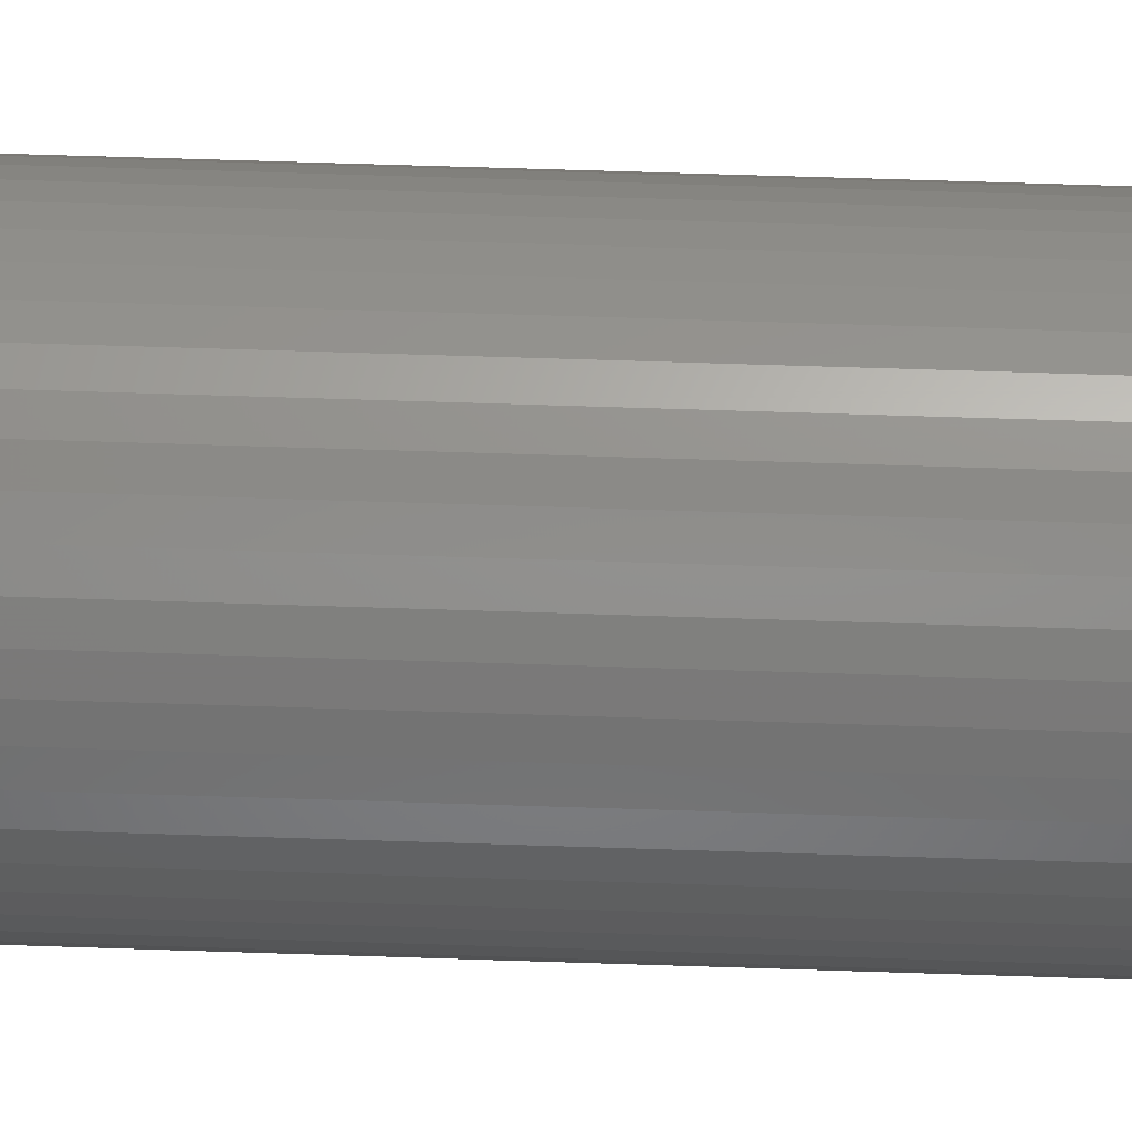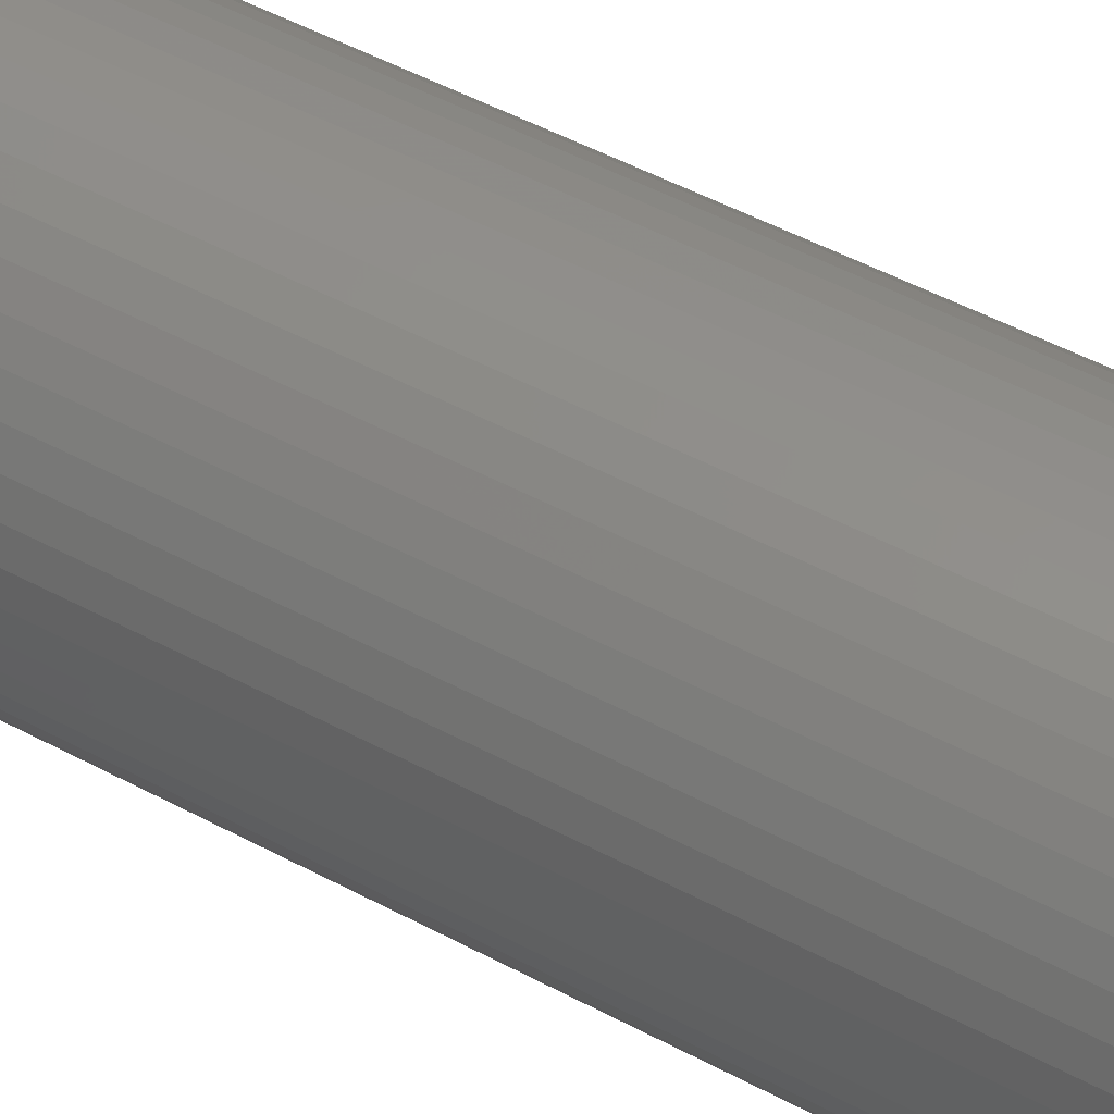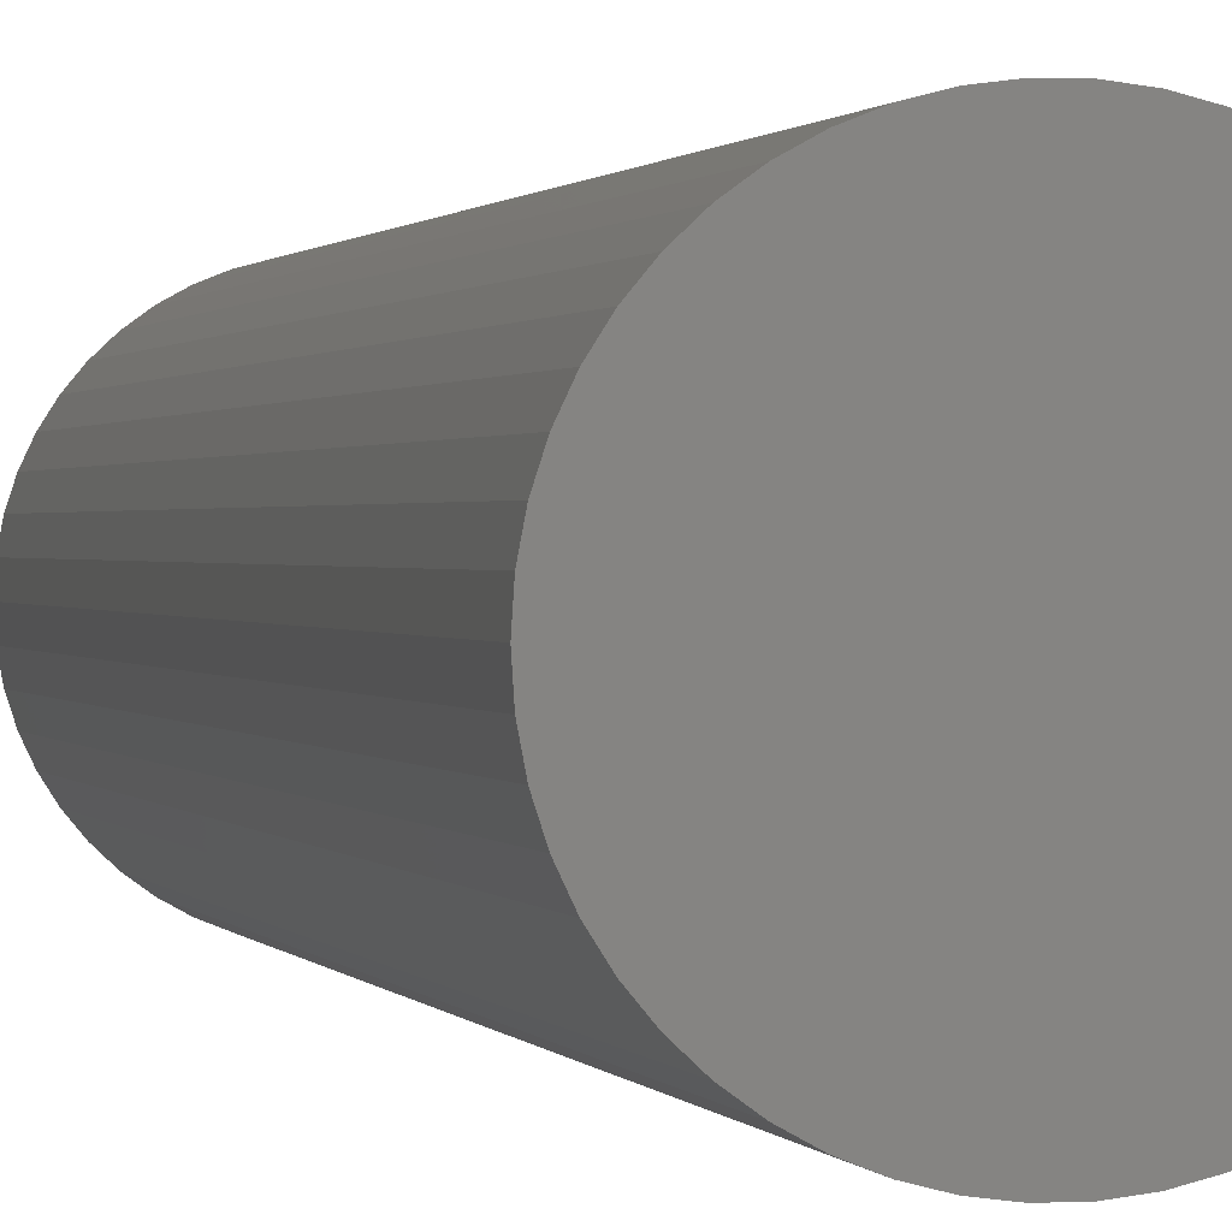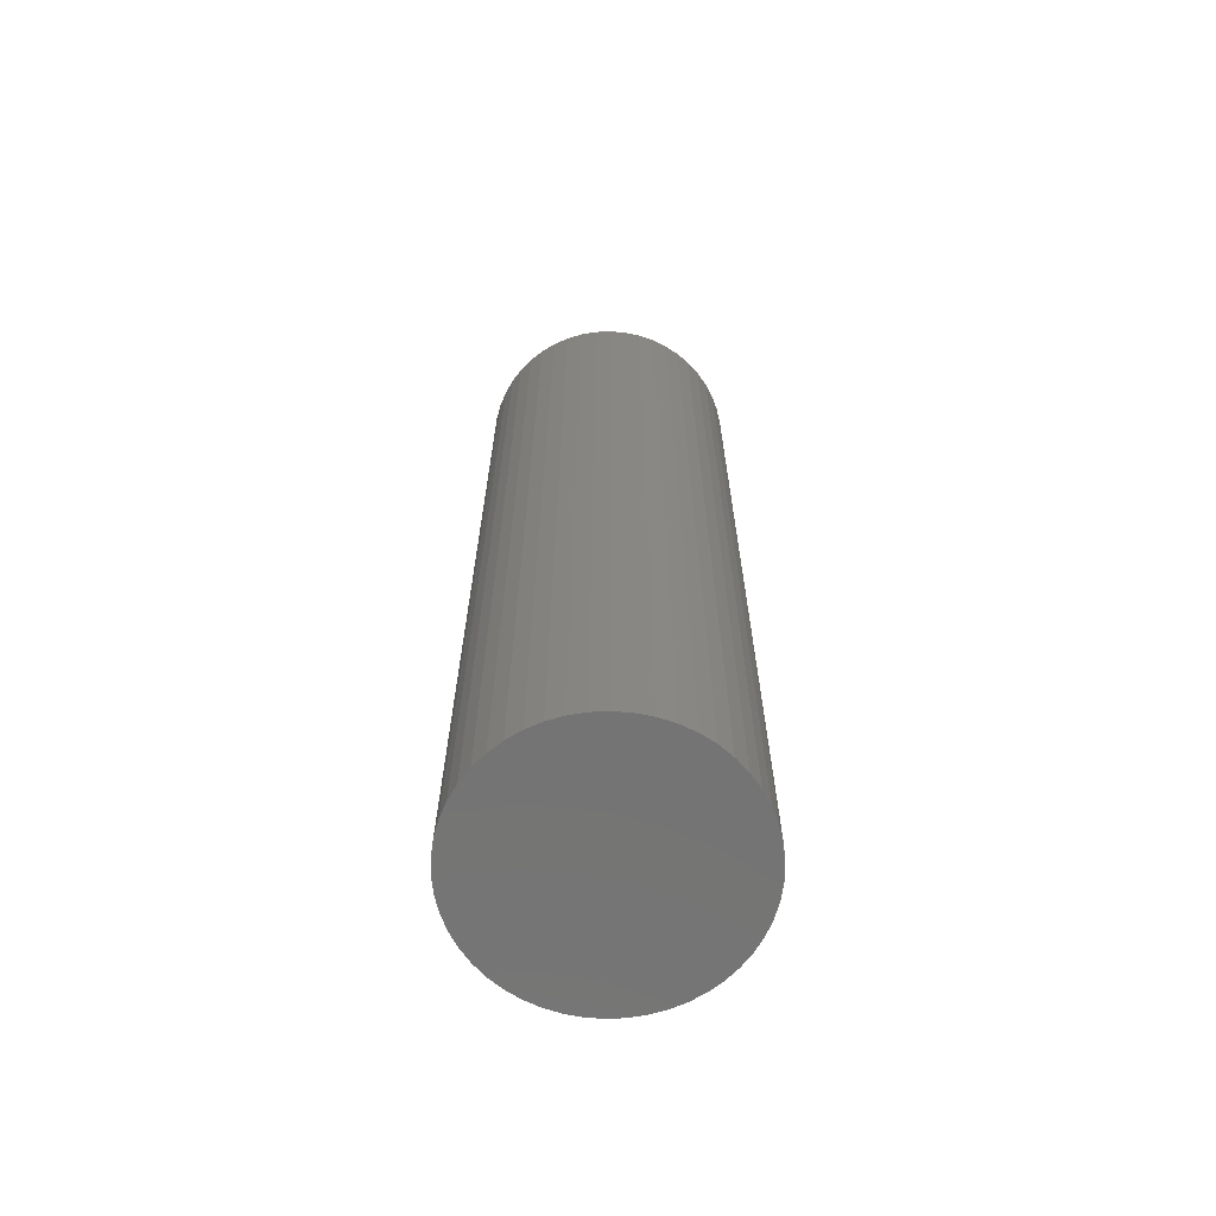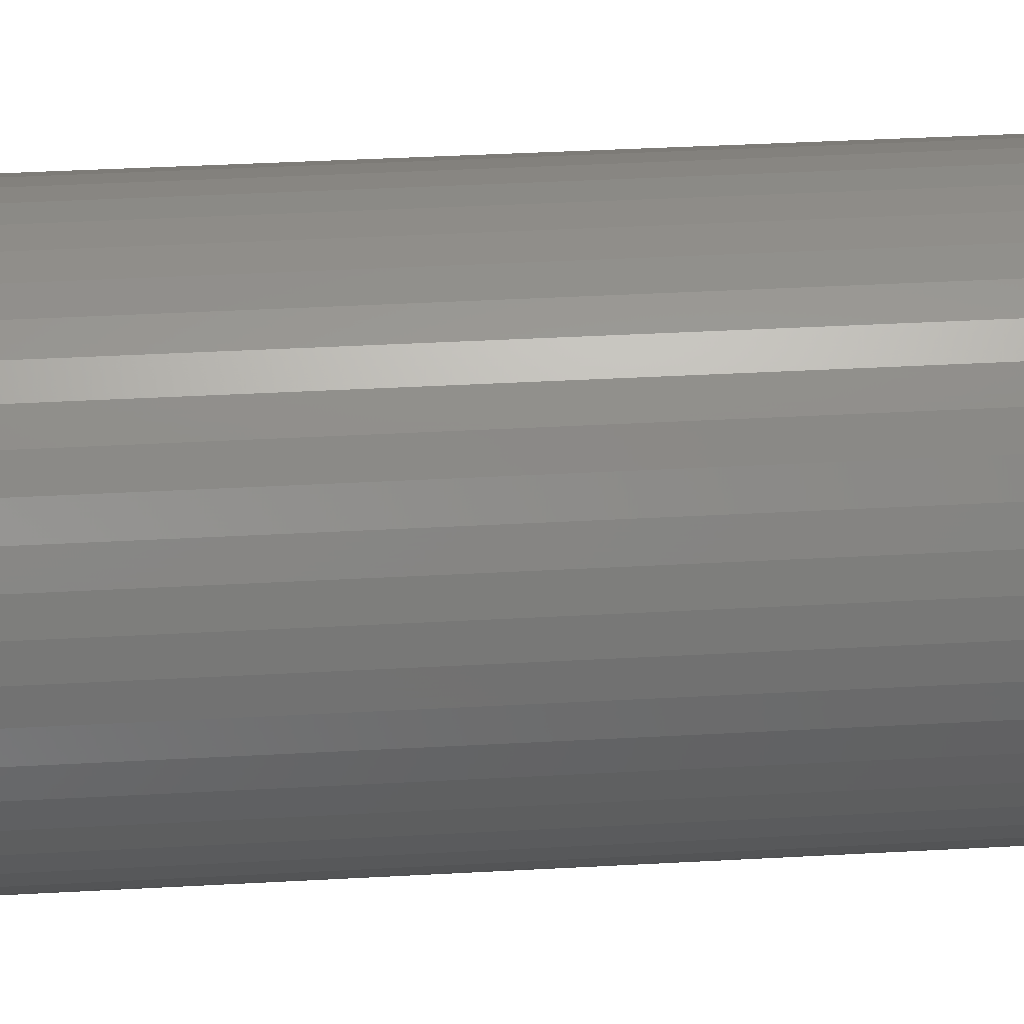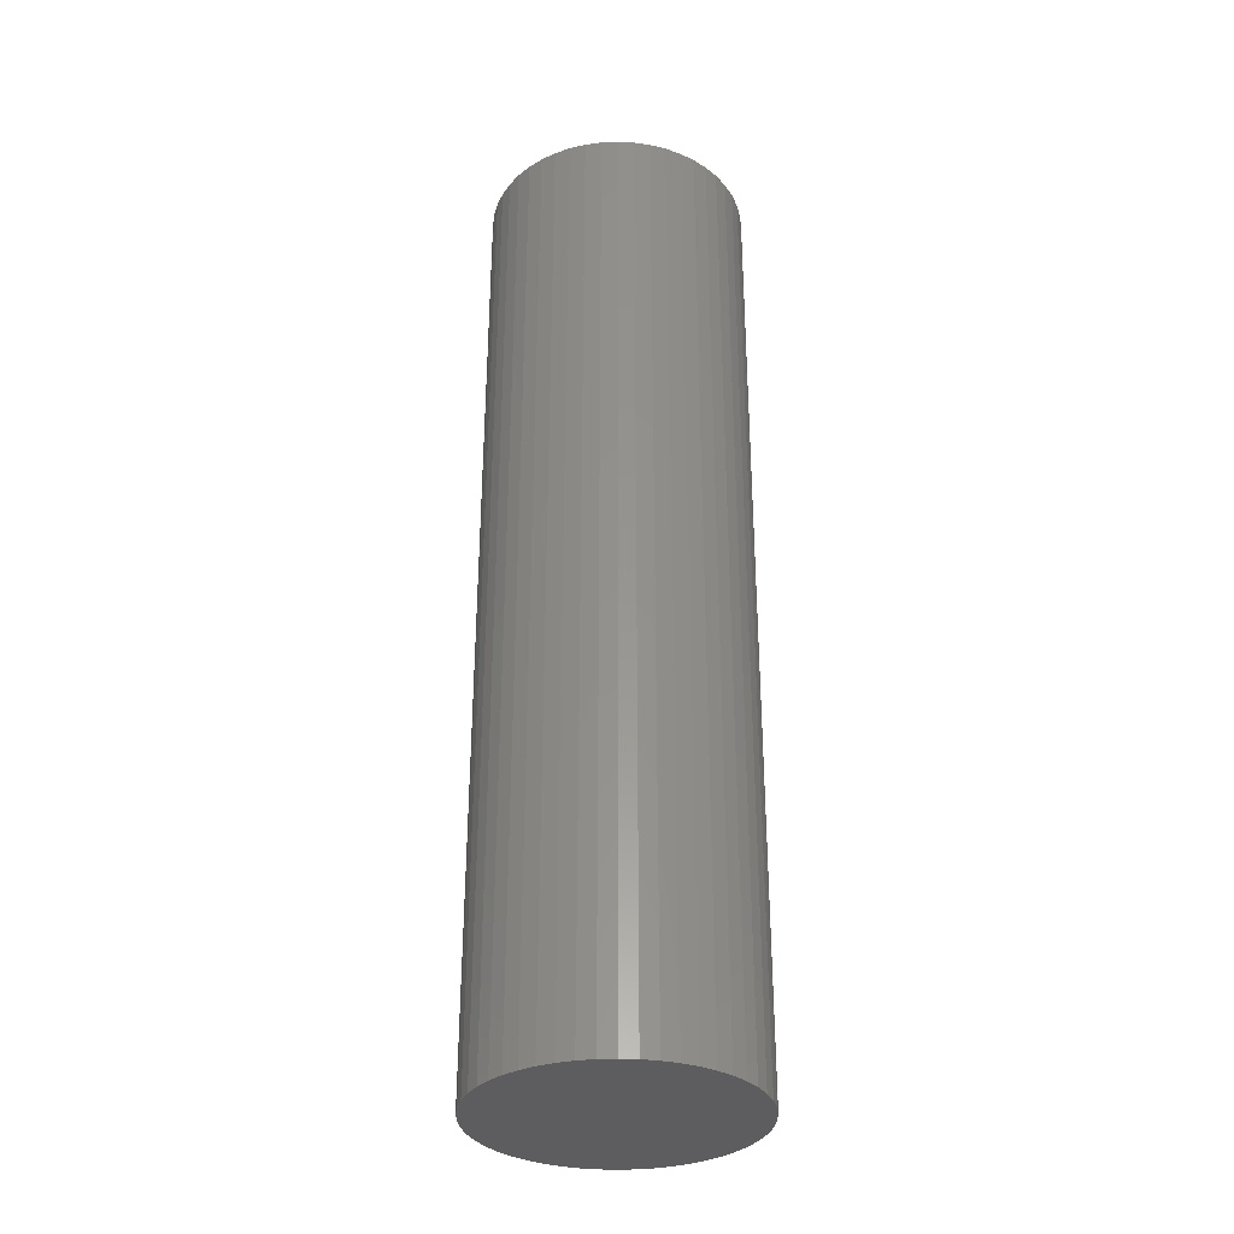
<metadata>
{"format":"stl","ext":"stl","renderer":"f3d","projection":"perspective","resolution":1024,"background":"white","views":[{"elev":64.0,"azim":91.9,"up":"+Y"},{"elev":46.8,"azim":121.9,"up":"+Y"},{"elev":0.7,"azim":-12.4,"up":"+Y"},{"elev":-66.4,"azim":67.3,"up":"+Z"},{"elev":30.5,"azim":-94.9,"up":"+Y"},{"elev":-32.7,"azim":-133.5,"up":"+Z"}]}
</metadata>
<code>
# stl→obj: 100 verts, 196 faces
v 3.25 0 12
v 3.224 0.4073 -12
v 3.224 0.4073 12
v 3.25 0 -12
v 0.2041 3.244 -12
v -0.2041 3.244 12
v 0.2041 3.244 12
v -0.2041 3.244 -12
v 3.224 -0.4073 -12
v 3.148 -0.8082 -12
v 3.148 0.8082 -12
v 3.022 -1.196 -12
v 3.022 1.196 -12
v 2.848 -1.566 -12
v 2.848 1.566 -12
v 2.629 -1.91 -12
v 2.629 1.91 -12
v 2.369 -2.225 -12
v 2.369 2.225 -12
v 2.072 -2.504 -12
v 2.072 2.504 -12
v 1.741 -2.744 -12
v 1.741 2.744 -12
v 1.384 -2.941 -12
v 1.384 2.941 -12
v 1.004 -3.091 -12
v 1.004 3.091 -12
v 0.609 -3.192 -12
v 0.609 3.192 -12
v 0.2041 -3.244 -12
v -0.2041 -3.244 -12
v -0.609 -3.192 -12
v -0.609 3.192 -12
v -1.004 -3.091 -12
v -1.004 3.091 -12
v -1.384 -2.941 -12
v -1.384 2.941 -12
v -1.741 -2.744 -12
v -1.741 2.744 -12
v -2.072 -2.504 -12
v -2.072 2.504 -12
v -2.369 -2.225 -12
v -2.369 2.225 -12
v -2.629 -1.91 -12
v -2.629 1.91 -12
v -2.848 -1.566 -12
v -2.848 1.566 -12
v -3.022 -1.196 -12
v -3.022 1.196 -12
v -3.148 -0.8082 -12
v -3.148 0.8082 -12
v -3.224 -0.4073 -12
v -3.224 0.4073 -12
v -3.25 0 -12
v 2.369 -2.225 12
v 2.629 -1.91 12
v 2.072 2.504 12
v 2.369 2.225 12
v 3.224 -0.4073 12
v 3.148 0.8082 12
v 3.148 -0.8082 12
v 3.022 1.196 12
v 3.022 -1.196 12
v 2.848 1.566 12
v 2.848 -1.566 12
v 2.629 1.91 12
v 2.072 -2.504 12
v 1.741 2.744 12
v 1.741 -2.744 12
v 1.384 2.941 12
v 1.384 -2.941 12
v 1.004 3.091 12
v 1.004 -3.091 12
v 0.609 3.192 12
v 0.609 -3.192 12
v 0.2041 -3.244 12
v -0.2041 -3.244 12
v -0.609 3.192 12
v -0.609 -3.192 12
v -1.004 3.091 12
v -1.004 -3.091 12
v -1.384 2.941 12
v -1.384 -2.941 12
v -1.741 2.744 12
v -1.741 -2.744 12
v -2.072 2.504 12
v -2.072 -2.504 12
v -2.369 2.225 12
v -2.369 -2.225 12
v -2.629 1.91 12
v -2.629 -1.91 12
v -2.848 1.566 12
v -2.848 -1.566 12
v -3.022 1.196 12
v -3.022 -1.196 12
v -3.148 0.8082 12
v -3.148 -0.8082 12
v -3.224 0.4073 12
v -3.224 -0.4073 12
v -3.25 0 12
f 1 2 3
f 2 1 4
f 5 6 7
f 6 5 8
f 9 2 4
f 10 2 9
f 10 11 2
f 12 11 10
f 12 13 11
f 14 13 12
f 14 15 13
f 16 15 14
f 16 17 15
f 18 17 16
f 18 19 17
f 20 19 18
f 20 21 19
f 22 21 20
f 22 23 21
f 24 23 22
f 24 25 23
f 26 25 24
f 26 27 25
f 28 27 26
f 28 29 27
f 30 29 28
f 30 5 29
f 31 5 30
f 31 8 5
f 32 8 31
f 32 33 8
f 34 33 32
f 34 35 33
f 36 35 34
f 36 37 35
f 38 37 36
f 38 39 37
f 40 39 38
f 40 41 39
f 42 41 40
f 42 43 41
f 44 43 42
f 44 45 43
f 46 45 44
f 46 47 45
f 48 47 46
f 48 49 47
f 50 49 48
f 50 51 49
f 52 51 50
f 52 53 51
f 53 52 54
f 55 16 56
f 16 55 18
f 19 57 58
f 57 19 21
f 3 59 1
f 60 59 3
f 60 61 59
f 62 61 60
f 62 63 61
f 64 63 62
f 64 65 63
f 66 65 64
f 66 56 65
f 58 56 66
f 58 55 56
f 57 55 58
f 57 67 55
f 68 67 57
f 68 69 67
f 70 69 68
f 70 71 69
f 72 71 70
f 72 73 71
f 74 73 72
f 74 75 73
f 7 75 74
f 7 76 75
f 6 76 7
f 6 77 76
f 78 77 6
f 78 79 77
f 80 79 78
f 80 81 79
f 82 81 80
f 82 83 81
f 84 83 82
f 84 85 83
f 86 85 84
f 86 87 85
f 88 87 86
f 88 89 87
f 90 89 88
f 90 91 89
f 92 91 90
f 92 93 91
f 94 93 92
f 94 95 93
f 96 95 94
f 96 97 95
f 98 97 96
f 98 99 97
f 99 98 100
f 41 88 86
f 88 41 43
f 35 82 80
f 82 35 37
f 62 15 64
f 15 62 13
f 64 17 66
f 17 64 15
f 25 72 70
f 72 25 27
f 21 68 57
f 68 21 23
f 49 92 47
f 92 49 94
f 45 88 43
f 88 45 90
f 37 84 82
f 84 37 39
f 8 78 6
f 78 8 33
f 63 10 61
f 10 63 12
f 24 69 71
f 69 24 22
f 3 11 60
f 11 3 2
f 27 74 72
f 74 27 29
f 51 94 49
f 94 51 96
f 59 4 1
f 4 59 9
f 65 12 63
f 12 65 14
f 42 87 89
f 87 42 40
f 46 95 48
f 95 46 93
f 31 76 77
f 76 31 30
f 22 67 69
f 67 22 20
f 60 13 62
f 13 60 11
f 66 19 58
f 19 66 17
f 29 7 74
f 7 29 5
f 23 70 68
f 70 23 25
f 47 90 45
f 90 47 92
f 53 96 51
f 96 53 98
f 54 98 53
f 98 54 100
f 39 86 84
f 86 39 41
f 33 80 78
f 80 33 35
f 56 14 65
f 14 56 16
f 61 9 59
f 9 61 10
f 36 81 83
f 81 36 34
f 48 97 50
f 97 48 95
f 52 100 54
f 100 52 99
f 30 75 76
f 75 30 28
f 32 77 79
f 77 32 31
f 42 91 44
f 91 42 89
f 50 99 52
f 99 50 97
f 20 55 67
f 55 20 18
f 26 71 73
f 71 26 24
f 40 85 87
f 85 40 38
f 34 79 81
f 79 34 32
f 44 93 46
f 93 44 91
f 28 73 75
f 73 28 26
f 38 83 85
f 83 38 36

</code>
